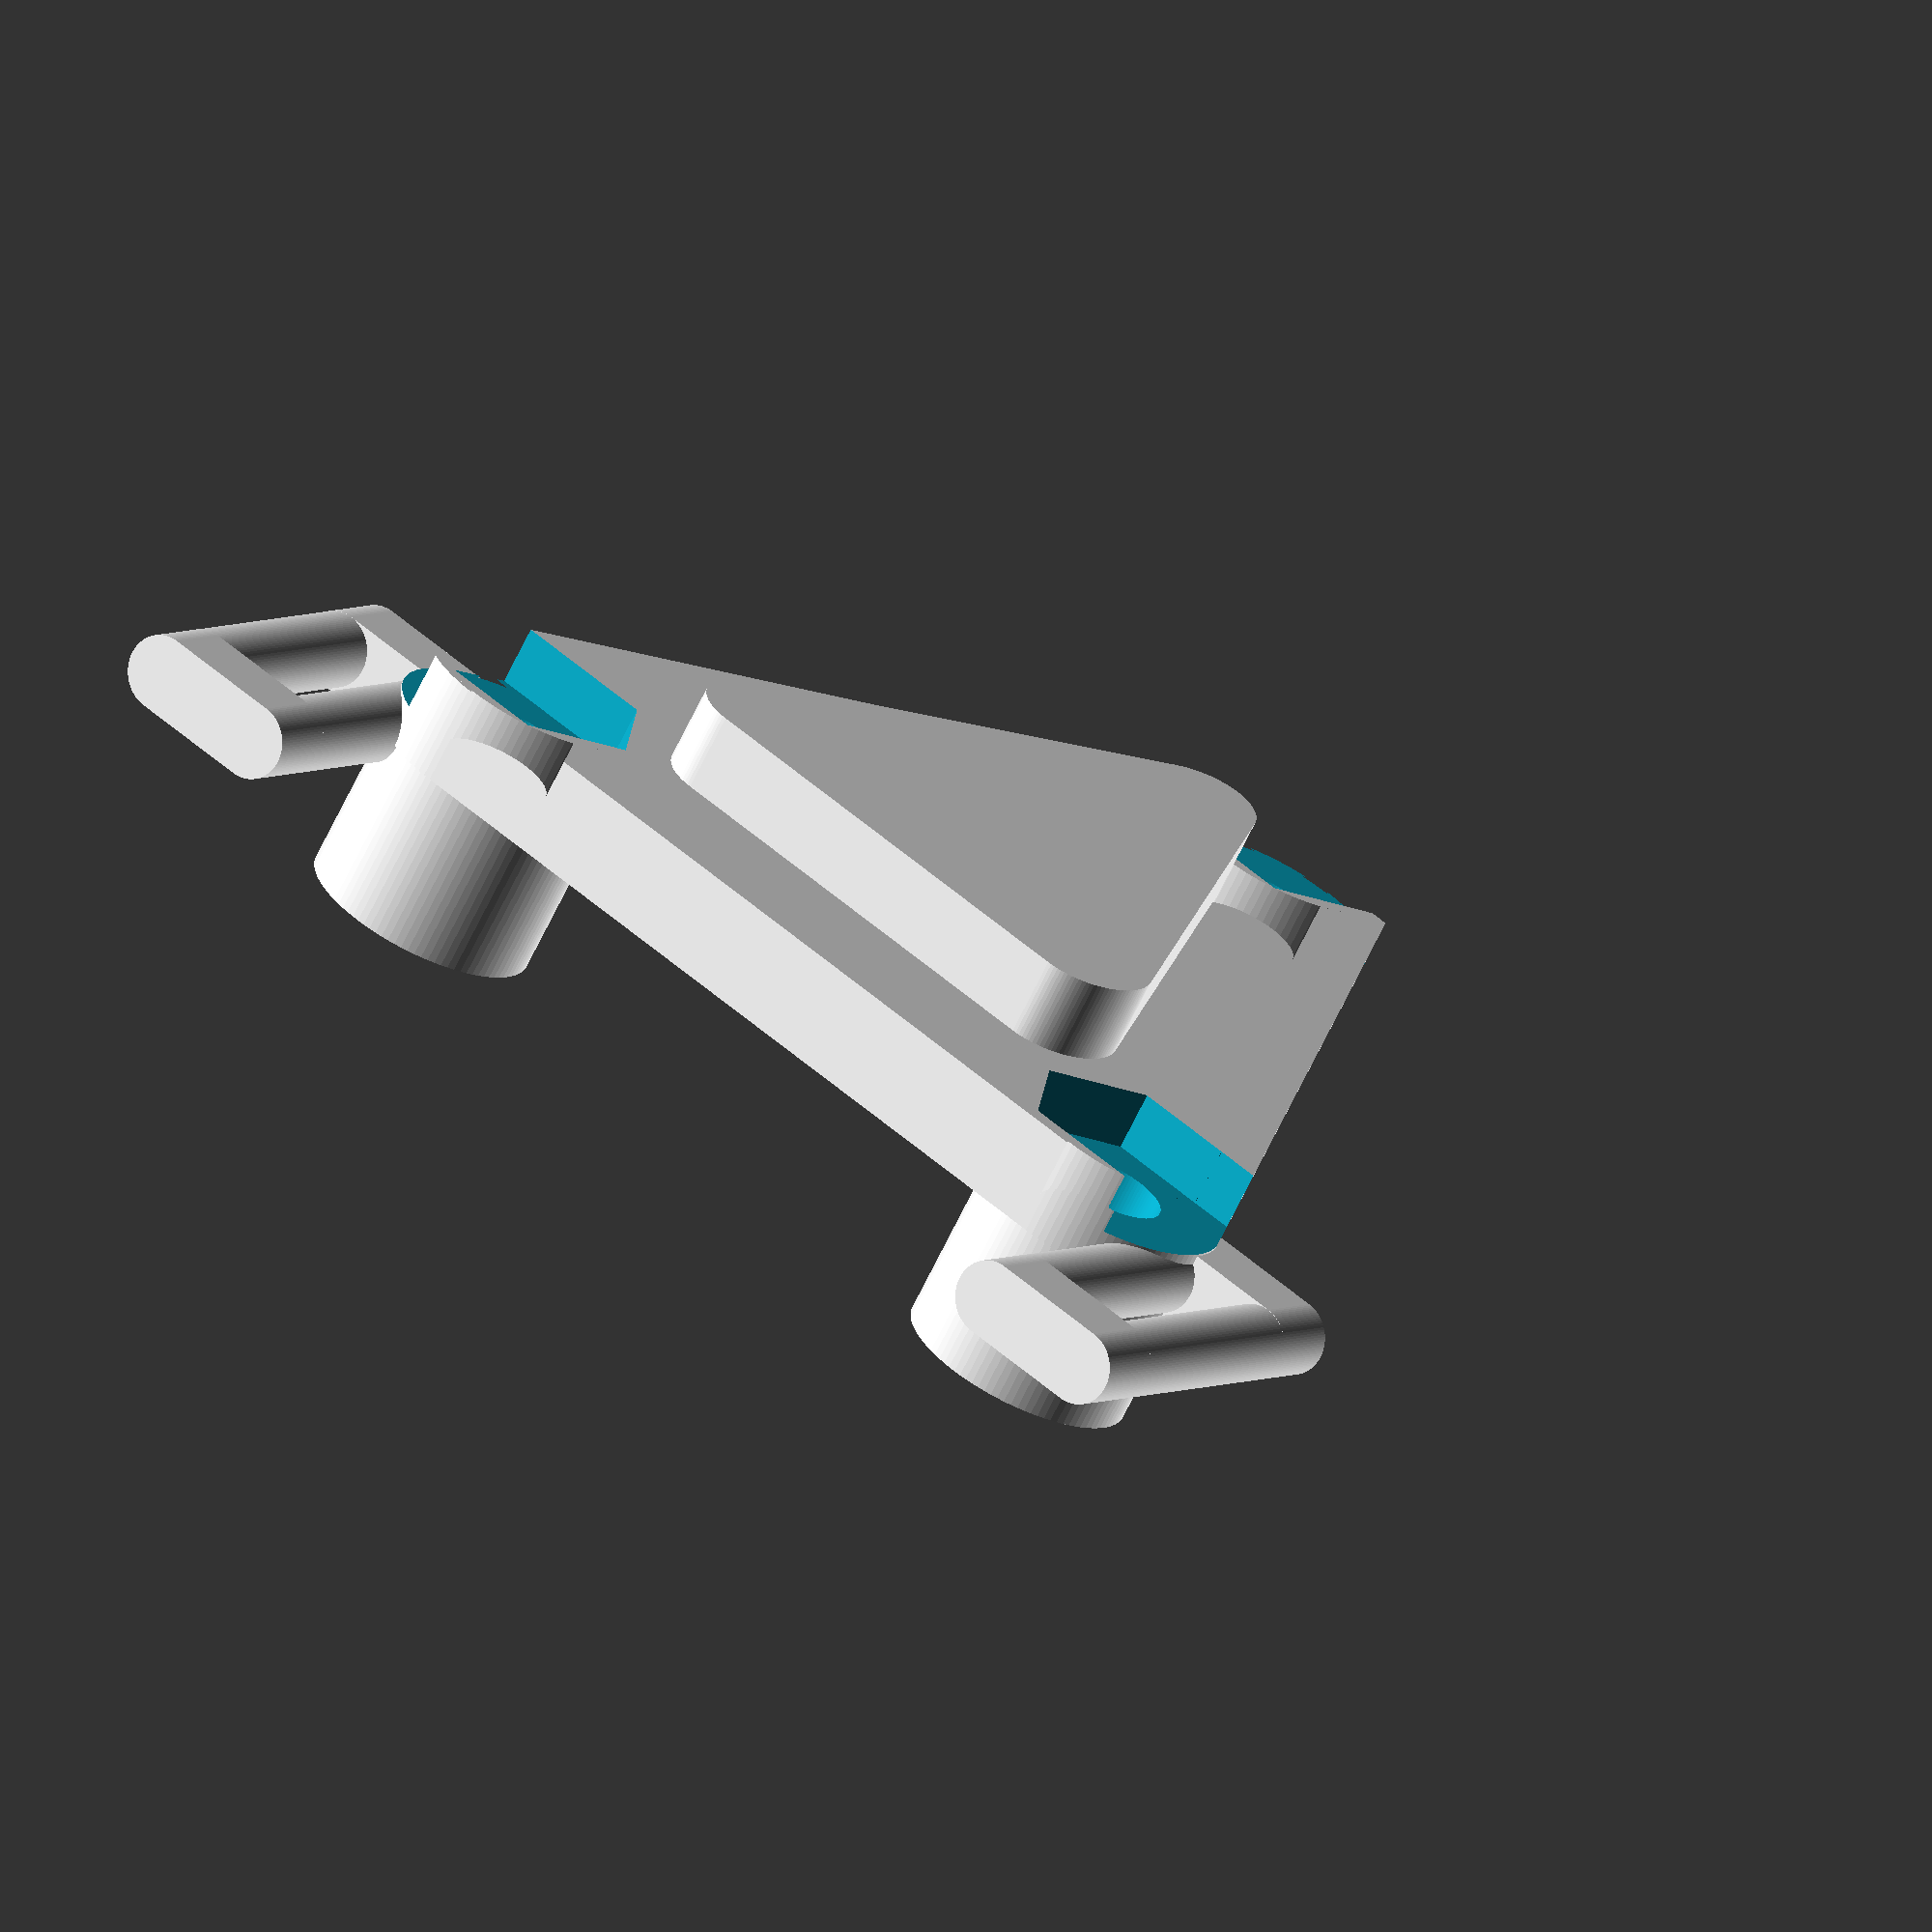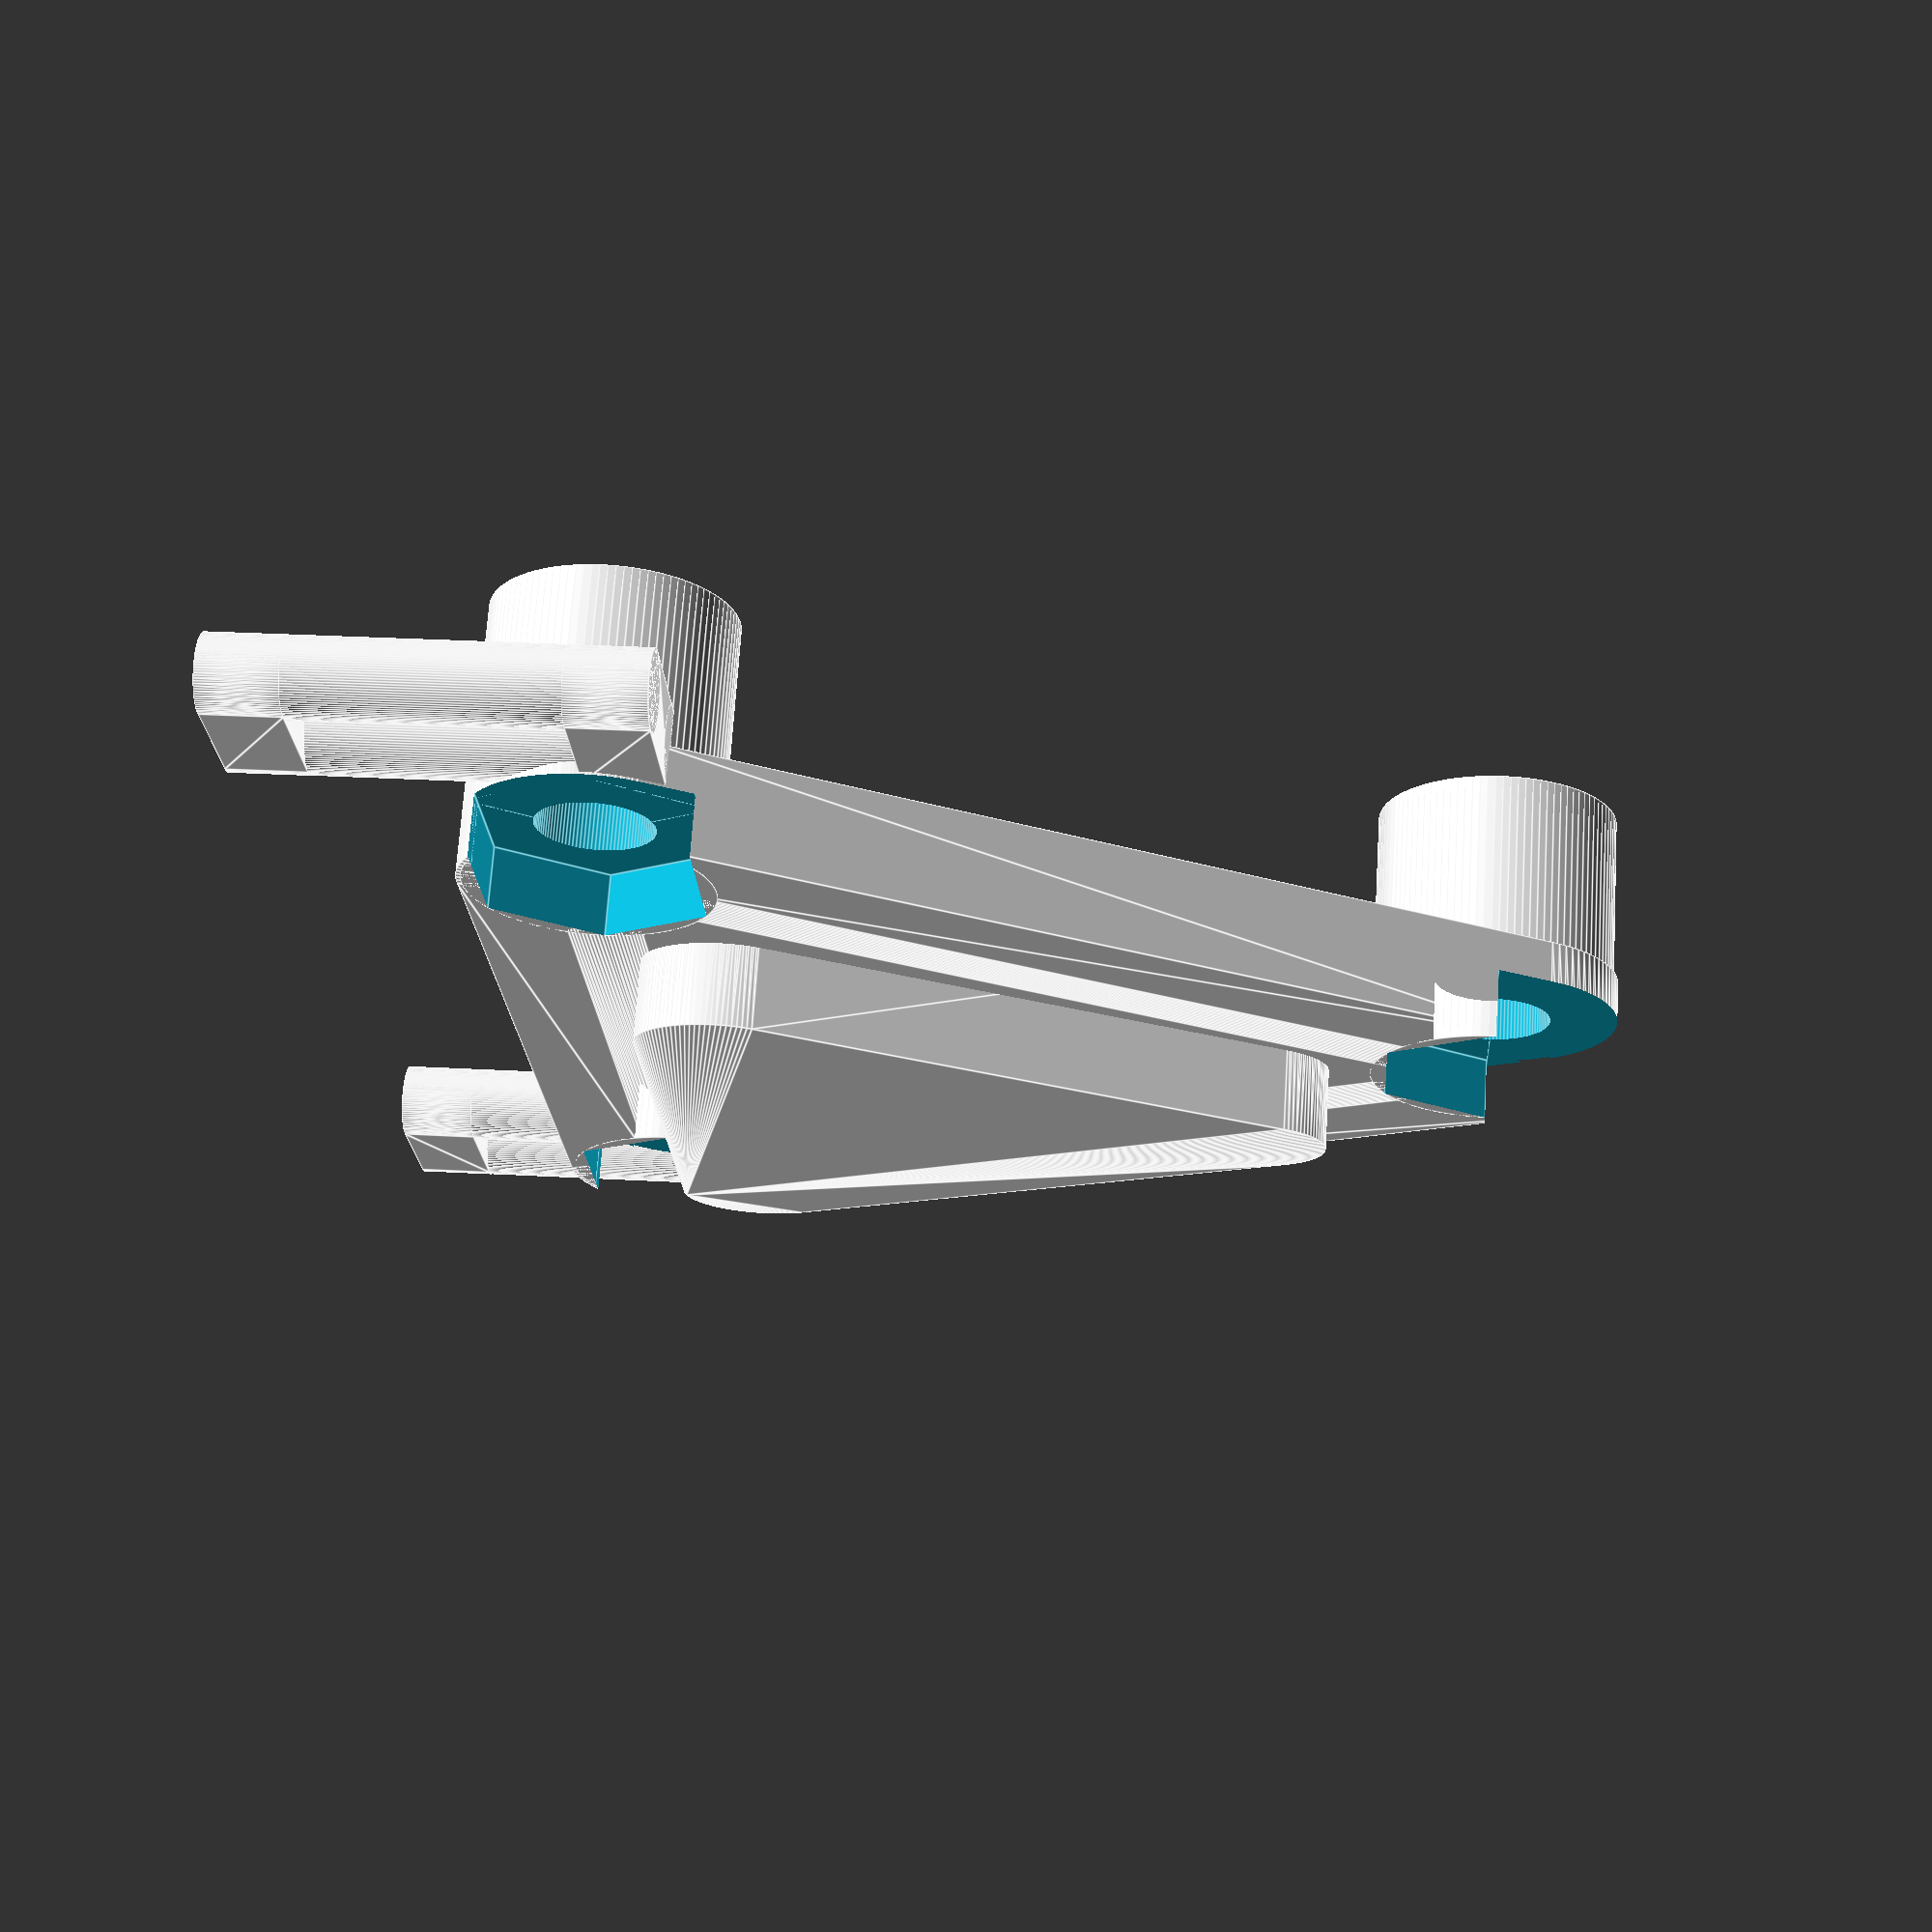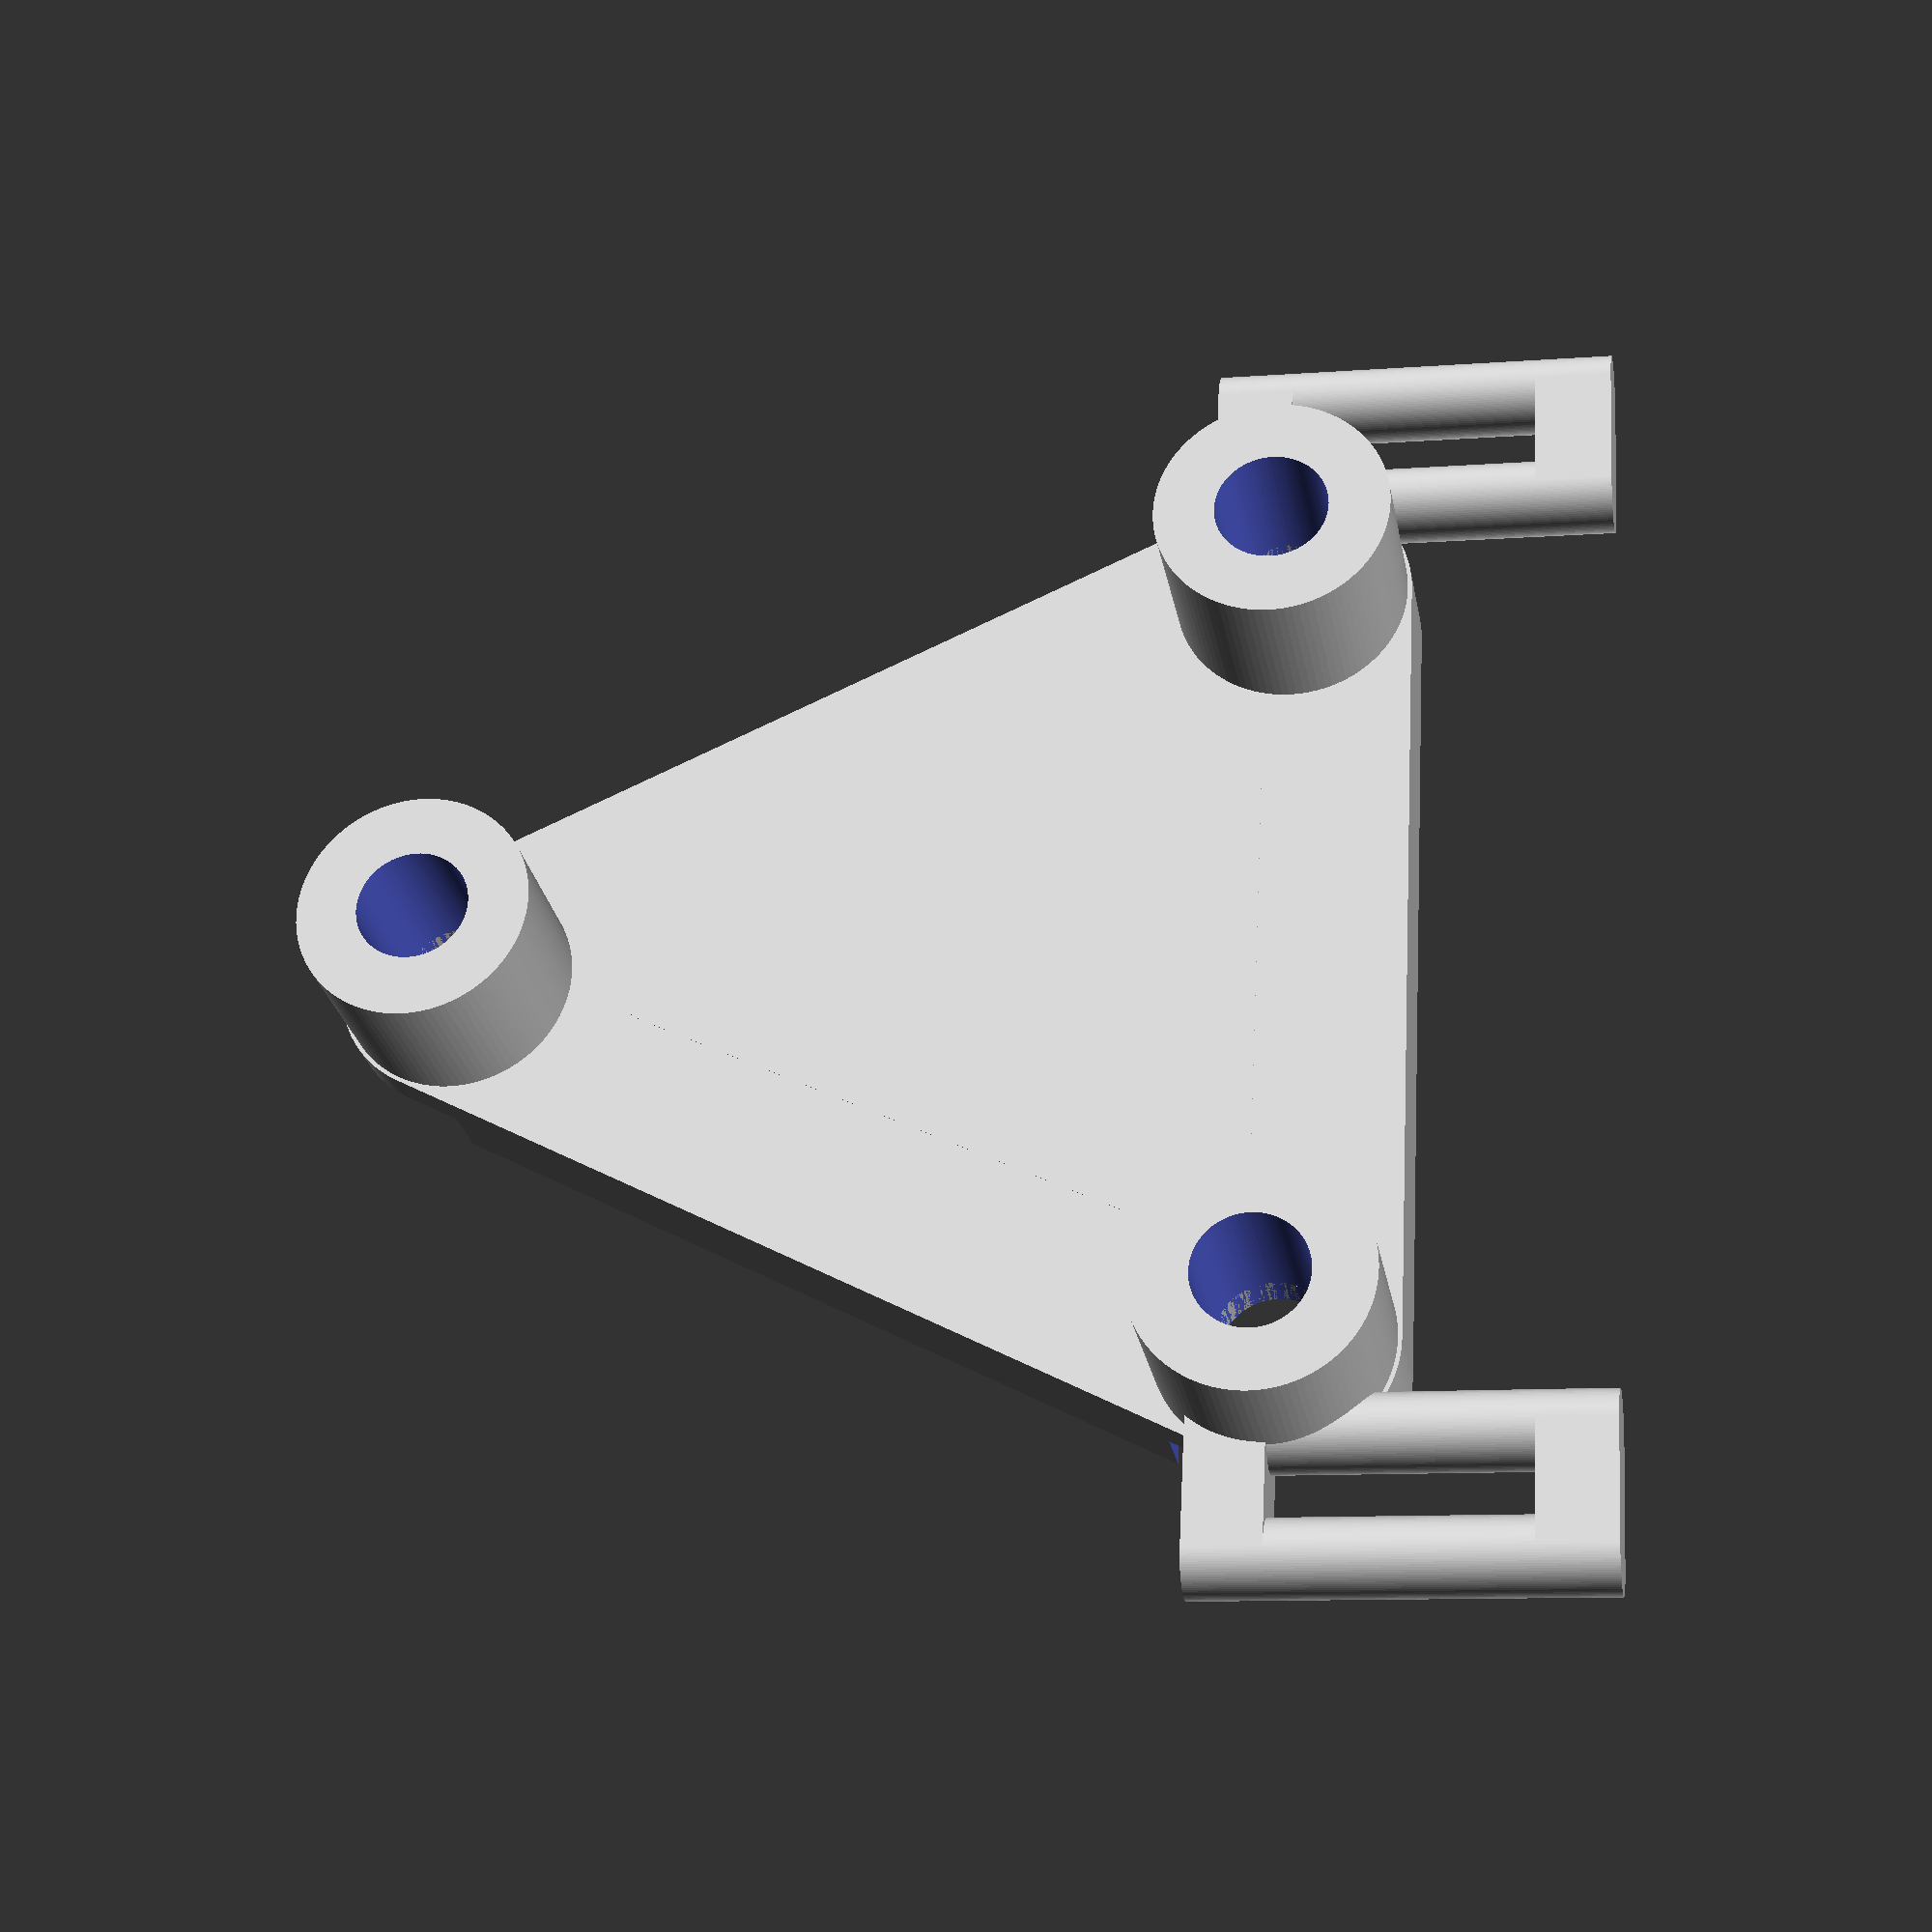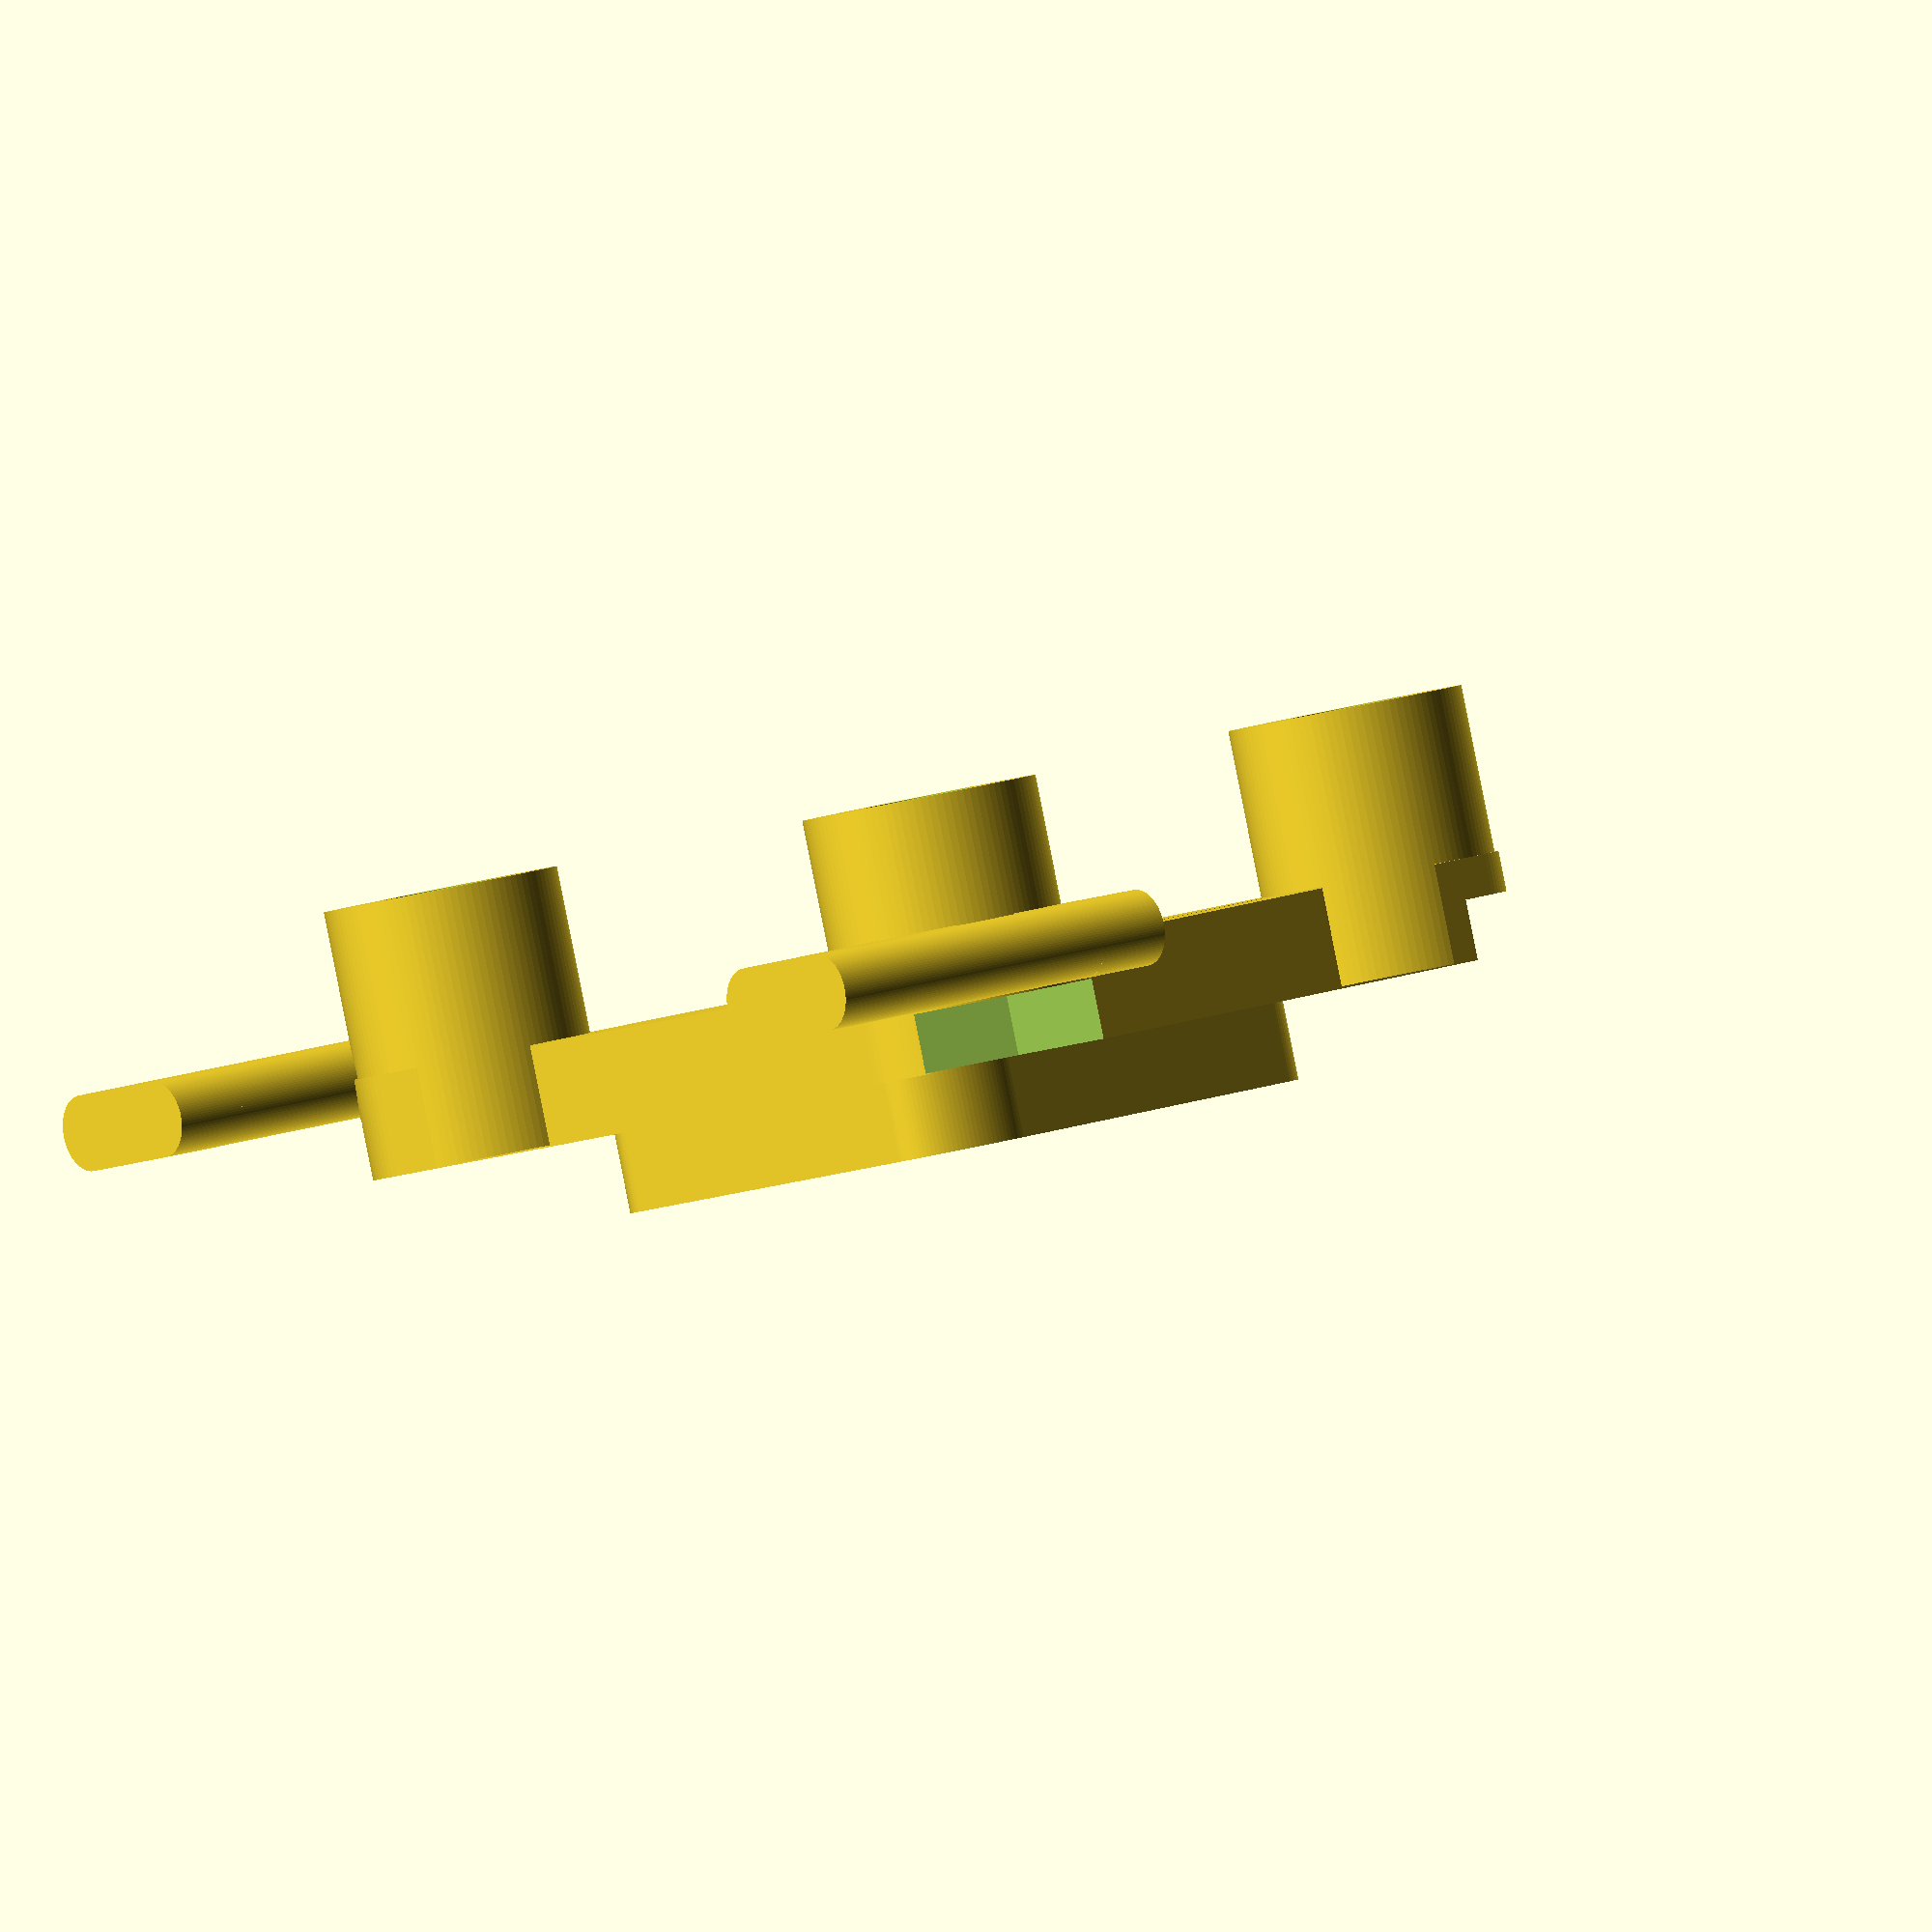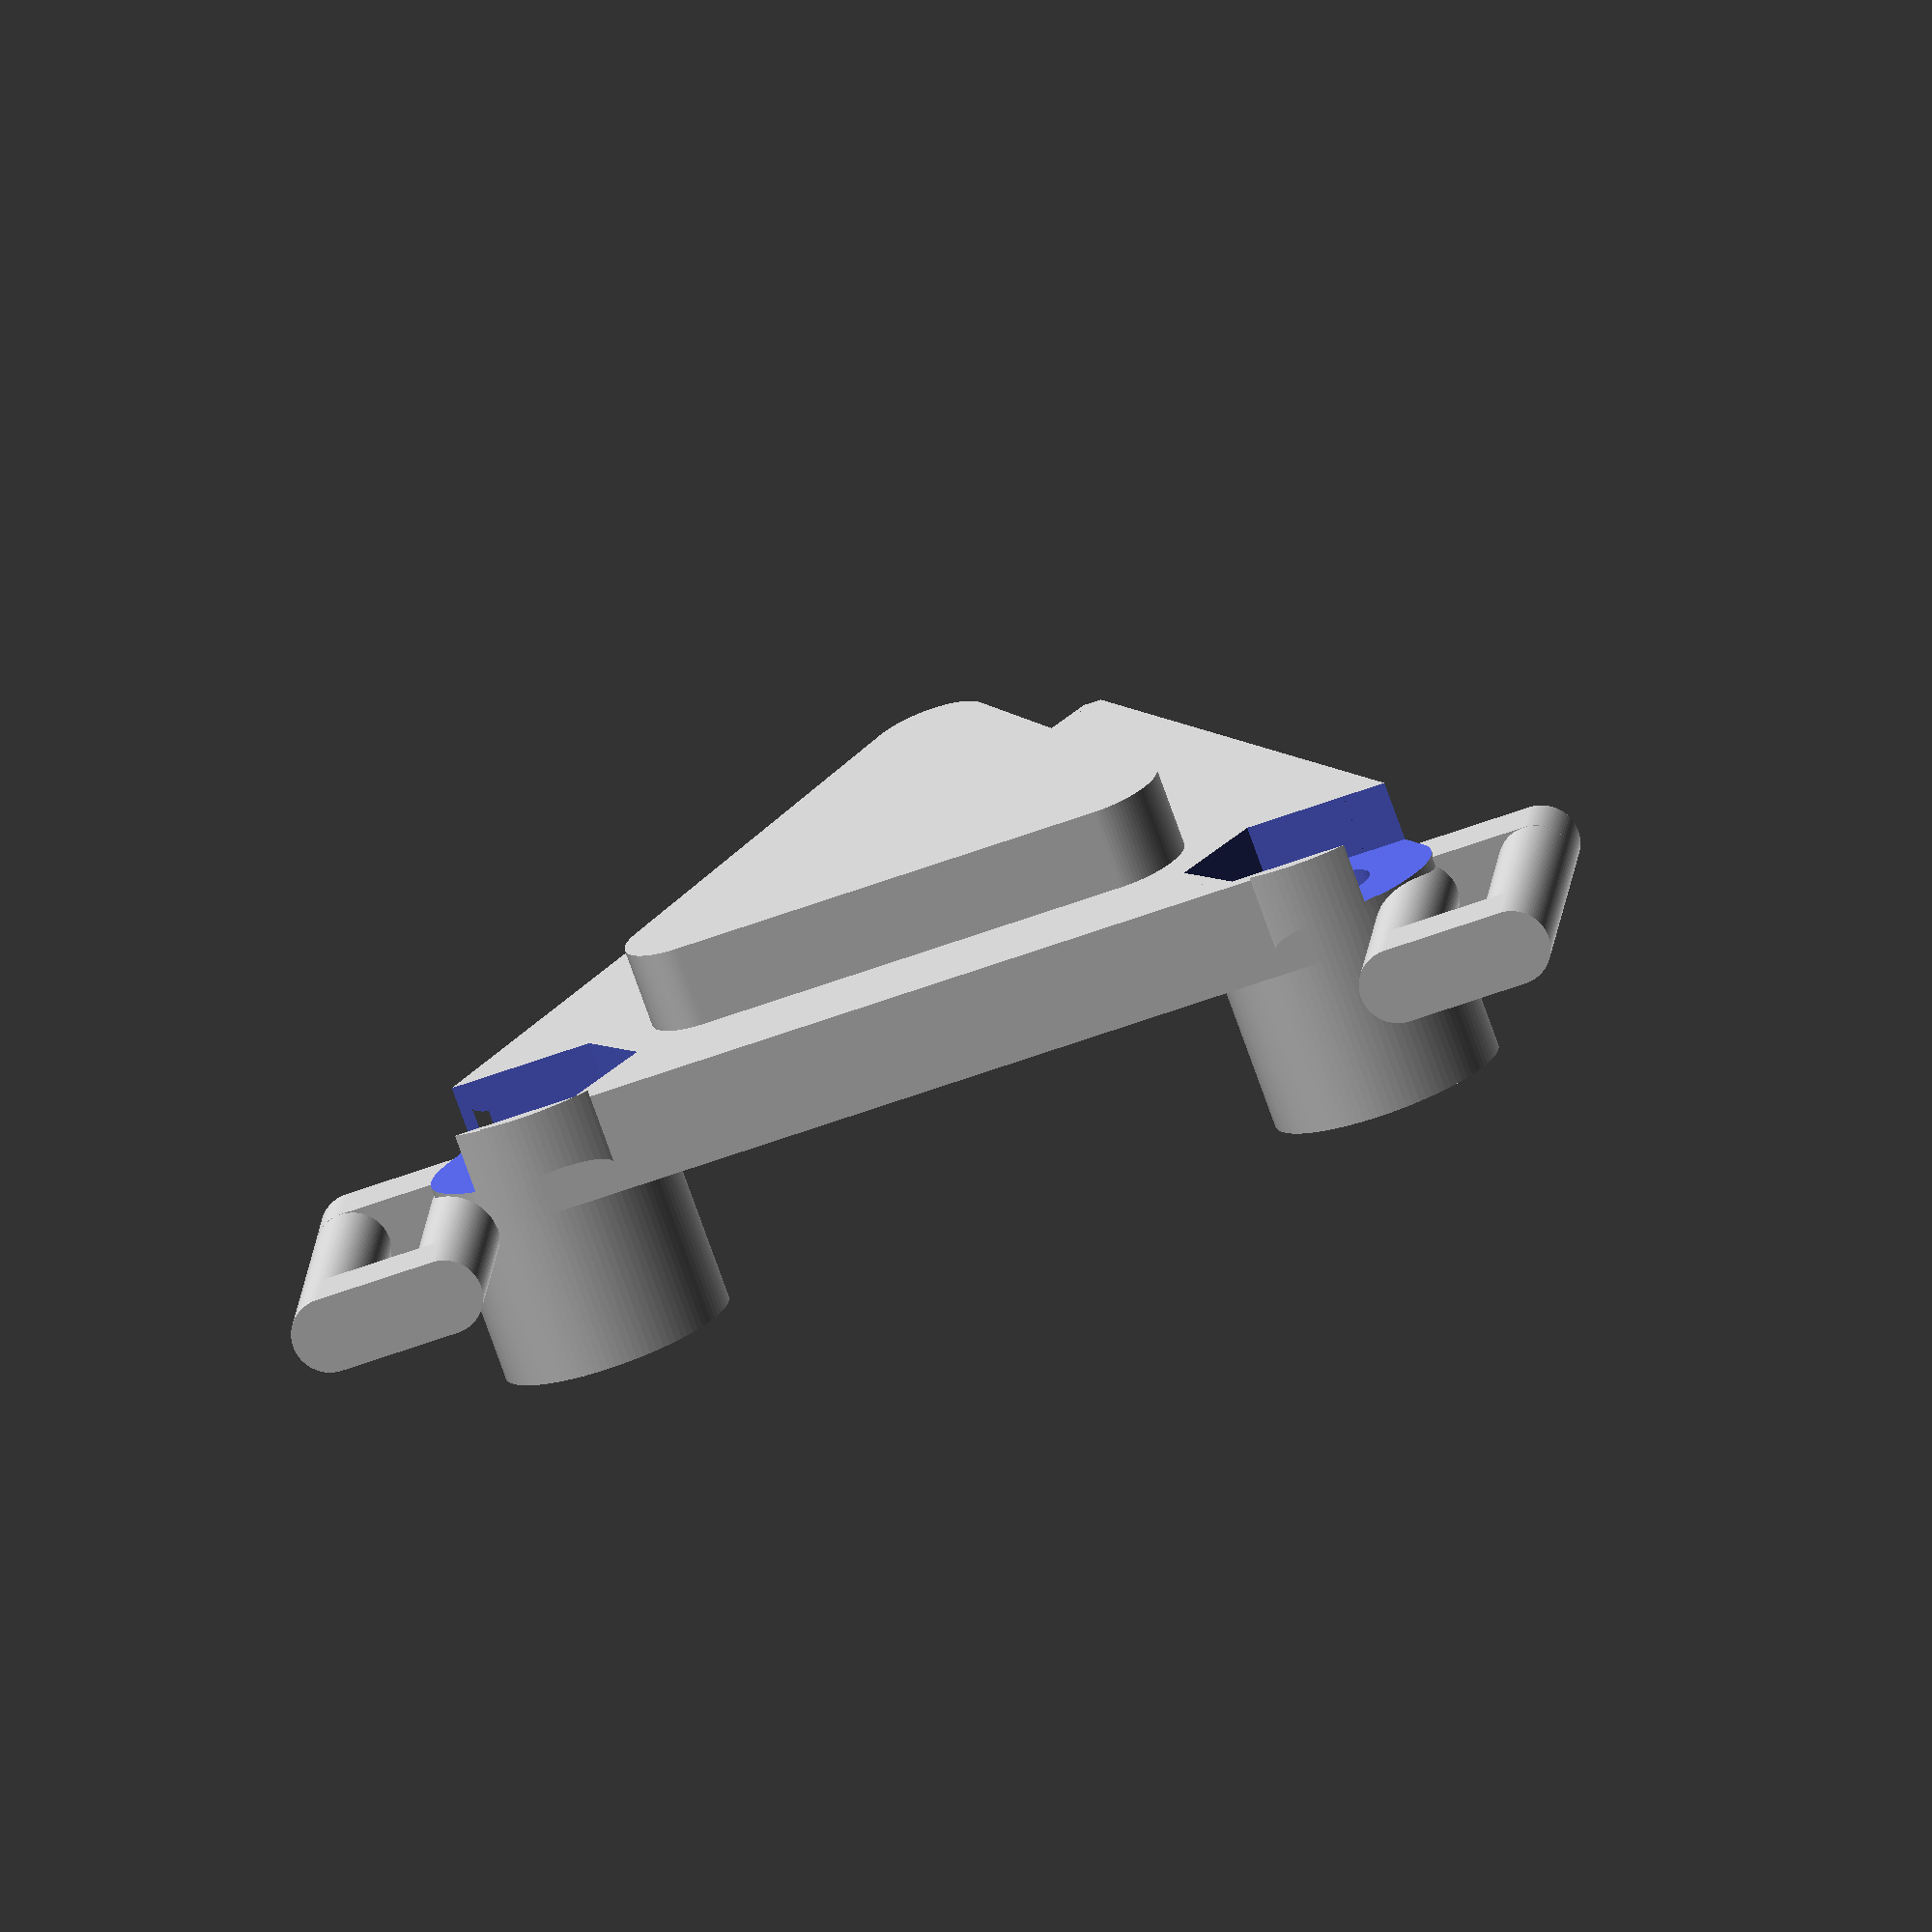
<openscad>

module canalPerfil2020(medida=2,tol=0){
   polygon(points=[[0,-medida],[3+tol,-medida],[3+tol,medida-tol],[5+tol,medida-tol],[5+tol,3+tol],[3+tol,5+tol],[-3-tol,5+tol],[-5-tol,3+tol],[-5-tol,medida-tol],[-3-tol,medida-tol],[-3-tol,-medida]]);  
}


module perfil1(){
    //control del espesor del alumnio en las orillas
    medida=2;
    difference(){
      square([20,20],center=true);
      circle(r=2);
      for(i=[1:4]){
      rotate(i*90)
      translate([0,-20/2])
      canalPerfil2020(medida=medida);
       
       //cuadrado detalle para rodamiento balero*
        rotate(i*90)
       translate([0,-20/2])
       square([7,0.7*2],center=true);   
       }
       
       //square([7,0.7*2],center=true)
       
    }
}


module entradaPerfil(perfil=20,canal=6,esp=6,ajEsX=4,diamT=7,pieza=0,angulo=90){
    
    if(pieza==0){
        difference(){
            translate([0,0,esp/2])
            cube([perfil,perfil,esp],center=true);
            cylinder(d=diamT,h=perfil*5,center=true);
        }
    }


     for(i=[0:3]){
         rotate([0,0,angulo*i])
         translate([(perfil/2)-ajEsX,-canal/2,0])
         if(pieza==0){
           cube([ajEsX,canal,canal+esp]);
         }else if(pieza==1){
             cube([ajEsX,canal,canal]);
         }
     }
}


  module Poste(altura=10,espesor=3,tol=1,diamShaft=2){
	   
	   difference(){
	      cylinder(d=(espesor*2)+diamShaft+tol,h=altura);
	   
		  cylinder(d=diamShaft+tol,h=altura*4,center=true);
	      
	   }
   }


module baleroPatineta(){
    difference(){
    cylinder(r=22/2,h=7,center=true);
    cylinder(r=8/2,h=7+2,center=true);
    }    
}


module chumacera(){
    tol=1;
    altChu=4;
    difference(){
        hull(){
            cylinder(d=25,h=altChu);

            translate([20,0,0])
            cylinder(d=11,h=altChu);

            translate([-20,0,0])
            cylinder(d=11,h=altChu);
        }
        //recorte balero
        cylinder(d=22+tol,h=7.5,center=true);
        
         translate([20,0,0])
            cylinder(d=4.5,h=100,center=true);

            translate([-20,0,0])
            cylinder(d=4.5,h=100,center=true);
        
          cylinder(r=(8/2)+tol,h=100,center=true);
        
        translate([20,0,altChu/2])
            cylinder(d=6.5+tol,h=100);

            translate([-20,0,altChu/2])
            cylinder(d=6.5+tol,h=100);
        
        
       translate([20,0,altChu/2-1])
            cylinder(d2=6.5+tol,d1=4.5,h=1);

            translate([-20,0,altChu/2-1])
            cylinder(d2=6.5+tol,d1=4.5,h=1);
    }
}

       
        
module CarretillaTriangular(
    tol=1,
    diamTorBal=4.6,
    distBalerosX=52,
    distEntreTorY=37.6,
    diamTorProf=5.8,
    minkow=6,
    r1=6,
    r2=6,
    r3=12,
    alturaPoste=8.3,
    espesor=5,
    calcePerfil=3.67,
    diamTuerca=10.58,
    tuerca3=1
){        
       
difference(){

  union(){

    linear_extrude(height=espesor)
       difference(){   
           
           if(minkow==0){
               hull(){
                   translate([-distBalerosX/2,0])
                   circle(r=r1);
                   translate([distBalerosX/2,0])
                   circle(r=r2);
                   translate([0,-distEntreTorY-diamTorBal])
                   circle(r=r3);
                  
               }
               
           }   
           else if(minkow>0){
                minkowski(){
                      polygon([[-distBalerosX/2,0],[distBalerosX/2,0],[0,-distEntreTorY-diamTorBal]]);
                     circle(r=minkow);
                 }
             }
     
            //perforacionBalero_1
            translate([ distBalerosX/2,0])
             circle(d=diamTorBal+tol);
            
              //perforacionBalero_2
            translate([-distBalerosX/2,0])
             circle(d=diamTorBal+tol);
             
             //perforacionBalero_3
            translate([0,-distEntreTorY-diamTorBal])
             circle(d=diamTorBal+tol);
                          
                 
                 //perforación peso triangular
                 //translate([0,-(distEntreTorY/2)])
    //             rotate(-90)
      //           minkowski(){
        //            circle(d=28,$fn=3);
          //          circle(d=minkow);
            //      }     
                     
             }
             
                 //poste_1
    translate([ distBalerosX/2,0])
    Poste(altura=alturaPoste+espesor,espesor=espesor*0.6,tol=1,diamShaft=diamTorBal);
              
         //poste_2
    translate([-distBalerosX/2,0])
    Poste(altura=alturaPoste+espesor,espesor=espesor*0.6,tol=1,diamShaft=diamTorBal);
         
               //poste_3
    translate([0,-distEntreTorY-diamTorBal])
    Poste(altura=alturaPoste+espesor,espesor=espesor*0.6,tol=1,diamShaft=diamTorBal);
       
             
         }             
                  
           //tuerca para perforacionBalero_1
                  translate([distBalerosX/2,0])
                  cylinder(d=diamTuerca+tol,h=(espesor-tol*2)*2,$fn=6,center=true);
         
          translate([distBalerosX/2+espesor,0])
                  cylinder(d=diamTuerca+tol,h=(espesor-tol*2)*2,$fn=6,center=true);
         
         
          //tuerca para perforacionBalero_2
          translate([-distBalerosX/2,0])
                  cylinder(d=diamTuerca+tol,h=(espesor-tol*2)*2,$fn=6,center=true);
         
                  translate([-distBalerosX/2-espesor,0])
                  cylinder(d=diamTuerca+tol,h=(espesor-tol*2)*2,$fn=6,center=true);
         
         //tuerca para perforacionBalero_3
         if(tuerca3==1){
             translate([0,-distEntreTorY-diamTorBal])
             cylinder(d=diamTuerca+tol,h=(espesor-tol*2)*2,$fn=6,center=true);
             
             translate([0,-distEntreTorY-diamTorBal-10])
             cube([20,20,(espesor-tol*2)*2],center=true);
         }
         
     }
 
   }//fin modulo  
   
   
module CarroZ(
   tol=1,
    diamTorBal=4.6,
    distBalerosX=40,
    distEntreTorY=36.6,
    diamTorProf=5.8,
    minkow=6,
    alturaPoste=8.3,
    espesor=5,
    calcePerfil=3.67,
    diamTuerca=10.58
   ){
    
       //distEntreTorY=37.6;
    

   altRodGoma=10;
   //longitud de puente
   //lonApoyo=41.7-((distEntreTorY+diamTorBal)/2-10);
       
       lonApoyo=40.5-((distEntreTorY+diamTorBal)/2-10);
   
 
   //apoyo perfil
   translate([0, espesor-distEntreTorY-diamTorBal-lonApoyo,(altRodGoma/2)+alturaPoste+espesor])
   rotate([90,0,0])
   entradaPerfil(perfil=20,esp=espesor,ajEsX=4,diamT=7);

   LonConect=diamTorBal+distEntreTorY+lonApoyo;

   difference(){
       union(){
           CarretillaTriangular(
               tol=tol,
                diamTorBal=diamTorBal,
                distBalerosX=distBalerosX,
                distEntreTorY=distEntreTorY,
                diamTorProf=   diamTorProf,
                minkow=minkow,
                alturaPoste=alturaPoste,
                espesor=espesor,
                calcePerfil=calcePerfil,
                diamTuerca=diamTuerca,
                tuerca3=1
           );
            
           //puente a apoyo
          //translate([-10,- LonConect,0])
           //cube([20,LonConect,espesor]);
           
           translate([10,-distEntreTorY-diamTorBal+20,0])
           rotate([0,0,180])
           cube([20,30,espesor]);
           
           //puente resorte
           translate([0,-distEntreTorY-diamTorBal-20+espesor,espesor/2])
           minkowski(){
               cube([20,0.01,espesor],center=true);
               cylinder(d=20,h=0.01);
           }
           
           //conexion puente a apoyo
           translate([-10,- LonConect,0])
           cube([20,espesor,espesor*2]);
       }//fin union
       
       //tuerca para perforacionBalero_3
         translate([0,-distEntreTorY-diamTorBal])
         cylinder(d=diamTuerca+tol,h=(espesor-tol*2)*2,$fn=6,center=true);
       
       //tornillo para perforacionBalero_3
         translate([0,-distEntreTorY-diamTorBal])
         cylinder(d=diamTorBal+tol,h=espesor*4,center=true);
       
          //perforación peso triangular
            translate([0,-(distEntreTorY/2)+espesor])
            rotate([0,0,-90])
            scale([1.3,1,1])
            minkowski(){
                cylinder(d=25,$fn=3,h=espesor*4,center=true);
                cylinder(d=minkow,h=0.01);
            }
          
          //perforacion puente resorte
          
           translate([0,-distEntreTorY-diamTorBal-20+espesor,espesor/2])
           minkowski(){
               cube([20,0.01,espesor*4],center=true);
               cylinder(d=20-(espesor/2),h=0.01);
           }  
   }
}//fin module carro Z

module CarroY(
 tol=1,
    diamTorBal=4.6,
    distBalerosX=40,
    distEntreTorY=36.6,
    diamTorProf=5.8,
    minkow=6,
    alturaPoste=8.3,
    espesor=5,
    calcePerfil=3.67,
    diamTuerca=10.58
){ 
   r3=12;
   posXAp=(distBalerosX/2);
   posYAp=-distEntreTorY-diamTorBal;
  difference(){
   
    union(){
     CarretillaTriangular(
               tol=tol,
                diamTorBal=diamTorBal,
                distBalerosX=distBalerosX,
                distEntreTorY=distEntreTorY,
                diamTorProf=   diamTorProf,
                minkow=0,
                r1=6,
                r2=6,
                r3=r3,
                alturaPoste=alturaPoste,
                espesor=espesor,
                calcePerfil=calcePerfil,
                diamTuerca=diamTuerca,
                tuerca3=0
           );
        
      
         // linear_extrude(height=espesor)
        //polygon([[0,0],[posXAp,posYAp+10],[posXAp,posYAp-26],[espesor*2,posYAp-r3],[0,posYAp-r3]]);
          translate([0,posYAp-10,0])
          cube([posXAp,-posYAp+10,espesor]);
      
       }//fin union
              
          //perforación peso triangular
            translate([0,-(distEntreTorY/2)+espesor])
            rotate([0,0,-90])
            scale([1.3,1,1])
            minkowski(){
                cylinder(d=25,$fn=3,h=espesor*4,center=true);
                cylinder(d=minkow,h=0.01);
            }
            
            //tuerca para perforacionBalero_1
                  translate([distBalerosX/2,0])
                  cylinder(d=diamTuerca+tol,h=(espesor-tol*2)*2,$fn=6,center=true);
         
          translate([distBalerosX/2+espesor,0])
                  cylinder(d=diamTuerca+tol,h=(espesor-tol*2)*2,$fn=6,center=true);
         
         
          //tuerca para perforacionBalero_2
          translate([-distBalerosX/2,0])
                  cylinder(d=diamTuerca+tol,h=(espesor-tol*2)*2,$fn=6,center=true);
         
                  translate([-distBalerosX/2-espesor,0])
                  cylinder(d=diamTuerca+tol,h=(espesor-tol*2)*2,$fn=6,center=true);
         
     
            
         //tornillo_1
    translate([ distBalerosX/2,0])
    cylinder(d=5.6,h=100,center=true);
              
         //tornillo_2
    translate([-distBalerosX/2,0])
    cylinder(d=5.6,h=100,center=true);
         
          //tornillo_3
    translate([0,-distEntreTorY-diamTorBal])
    cylinder(d=5.6,h=100,center=true);
             
      
   }//fin difference
   
    //para tornillos m4 en perfil 2020
       //translate([(distBalerosX/2),-distEntreTorY-diamTorBal,0])
   //translate([posXAp,posYAp,10+espesor+3])
   
   translate([posXAp,posYAp,10+espesor+3])
   rotate([0,90,0])
   difference(){
       translate([-10,-10,0])
       cube([20+espesor+3,20,espesor]);
          cylinder(d=4.5,h=100,center=true);
   }
   
 
   translate([posXAp+10+espesor,posYAp,0])
   difference(){
       translate([-10-espesor,-10,0])
       cube([20+espesor,20,espesor+3]);
           
          cylinder(d=4.5,h=100,center=true);

   }
   
   //translate([posXAp+10+espesor,posYAp,10+espesor+3])
   //color("blue")
   //cube([20,20,20],center=true);
   
     //poste
     translate([posXAp-2,posYAp,10+espesor+3])
   rotate([0,90,0])
     difference(){
         cylinder(d=8,h=7);
         cylinder(d=4,h=100,center=true);
     }
    
      //translate([posXAp+10+espesor,posYAp,0])
      //difference(){
      //   cylinder(d=8,h=7);
       //  cylinder(d=4,h=100,center=true);
     //}
   
   
   
}

module rondana(altura=4){
    
    difference(){
        cylinder(d1=22,d2=20,h=altura/2);
        cylinder(d=5.6,h=100,center=true);
    }
    
     difference(){
        cylinder(d1=12.7,d2=9.5,h=altura);
        cylinder(d=5.6,h=100,center=true);
    }
}


module spoporteFrontal(){

    sepY=5;
    tol=0.5;
    difference(){
       union(){
         cube([20,20,20]);
         
          translate([4.5,-sepY,6])
          cube([11,20,14]);
       }
        translate([10,30,0])
        rotate([90,0,0])
        linear_extrude(height=40)
        canalPerfil2020(medida=2,tol=tol);
        
        translate([0,30,10])
        rotate([90,90,0])
        linear_extrude(height=40)
        canalPerfil2020(medida=2,tol=tol);
        
        translate([10,10,10])
        for(v=[0:1]){
            rotate([0,v*90,0])
            cylinder(d=6,h=100,center=true);
        }
        
        //taladro cilindro
         translate([10,-sepY,6])
        cylinder(d=4.9,h=100,center=true);
    }
    
           
    translate([0,10,10])
           rotate([0,-90,0,])
            entradaPerfil(perfil=20,canal=6,esp=6,ajEsX=4,diamT=7,pieza=1,angulo=180);
    
        translate([10,10,0])
           rotate([0,180,0,])
            entradaPerfil(perfil=20,canal=6,esp=6,ajEsX=4,diamT=7,pieza=1,angulo=180);
    
    translate([10,-sepY,6])
    Poste(altura=14,espesor=3,tol=0,diamShaft=4.9);
        
    
  
    
    

       
}


module fijaPolea(sep=2,alt=8,esp=3){
    cylinder(d=6+sep,h=alt+esp);

   translate([-16,-3-(sep/2),0])
   cube([16,6+sep,esp]);
    
    translate([-12,0])
    difference(){
        translate([0,0,(alt+esp)/2])
        cube([8,6+sep,alt+esp],center=true);
        
        cube([100,sep,100],center=true);
    }
}




/*
thet=7.25;

translate([0,8,-3])
union(){
    translate([0,-9,8])
    rotate([0,0,-thet])
    fijaPolea(sep=2,alt=8,esp=3);
    
    rotate([0,0,thet])
    fijaPolea(sep=2,alt=8,esp=3);


    translate([0,-9,0])
    cylinder(d=8,h=11);

    translate([0,-9,0])
    minkowski(){
        cube([0.01,9,3]);
        cylinder(d=8,h=0.01);
    }
}
*/
module carroX(
tol=1,
    diamTorBal=4.6,
    distBalerosX=40,
    distEntreTorY=36.6,
    diamTorProf=5.8,
    minkow=6,
    alturaPoste=8.3,
    espesor=5,
    calcePerfil=3.67,
    diamTuerca=10.58
){
    esp=3.75;
    altPil=16;
    disXP=24.75;

    rotate([90,0,0])
    CarretillaTriangular(
        tol=1,
        diamTorBal=4.6,
        distBalerosX=40,
        distEntreTorY=36.6,
        diamTorProf=5.8,
        minkow=6,
        r1=6,
        r2=6,
        r3=12,
        alturaPoste=8.3,
        espesor=5,
        calcePerfil=3.67,
        diamTuerca=10.58,
        tuerca3=1
    );


    translate([disXP,-5,-esp])
    for(g=[0:1]){
        translate([0,0,(altPil)*g])
        minkowski(){
                cube([6,0.01,esp]);
                cylinder(d=esp,h=0.01);
            }
    }

    translate([disXP,-5,-esp])
    for(w=[0:1]){
        translate([6*w,0,0])
        cylinder(d=esp,altPil+esp);
    }

    mirror([1,0,0]){
            translate([disXP,-5,-esp])
        for(g=[0:1]){
            translate([0,0,(altPil)*g])
            minkowski(){
                    cube([6,0.01,esp]);
                    cylinder(d=esp,h=0.01);
                }
        }

        translate([disXP,-5,-esp])
        for(w=[0:1]){
            translate([6*w,0,0])
            cylinder(d=esp,altPil+esp);
        }

    }

    
      //realce triangular
    translate([0,4,0])
       rotate([90,0,0])
       translate([0,-(distEntreTorY/2)+espesor,0])
                rotate([0,0,-90])
                scale([1.3,1,1])
                minkowski(){
                    cylinder(d=25,$fn=3,h=espesor+4);
                    cylinder(d=minkow,h=0.01);
                }

    //apoyosHOTEND=14.5mm
            }//fin modulo carroX

//################RENDERIZADOS#################
   
   $fn=100;
   
//CarroZ();
//CarroY();
//rondana(altura=4);
//Poste(altura=2,espesor=3,tol=0.5,diamShaft=4);
//spoporteFron
            carroX();




//baleroPatineta();

</openscad>
<views>
elev=355.0 azim=30.8 roll=32.1 proj=o view=wireframe
elev=331.1 azim=130.1 roll=94.8 proj=p view=edges
elev=10.4 azim=105.9 roll=280.8 proj=p view=solid
elev=344.9 azim=161.5 roll=52.0 proj=o view=solid
elev=344.8 azim=340.3 roll=4.2 proj=o view=wireframe
</views>
